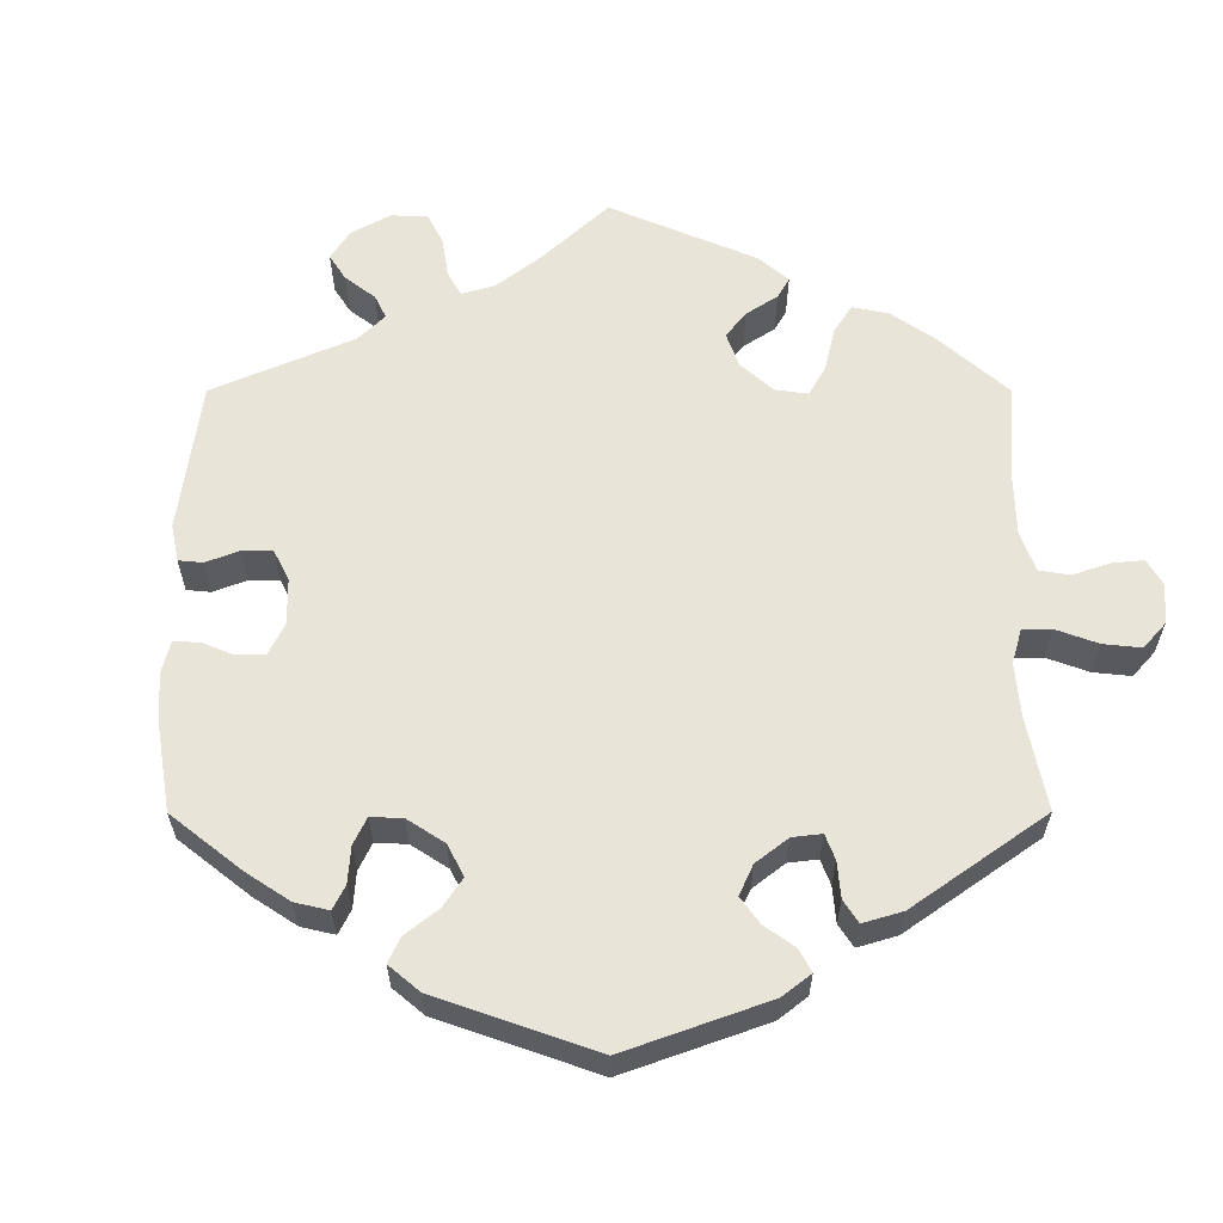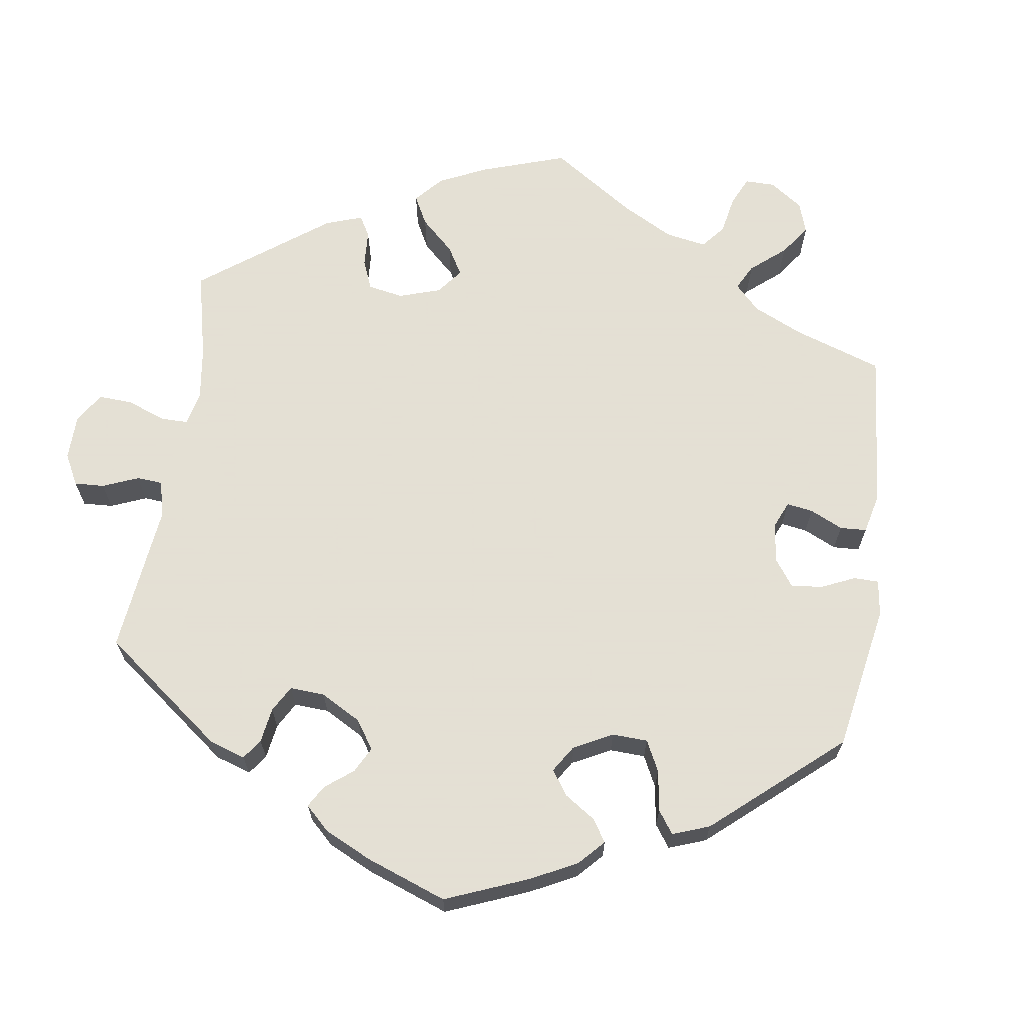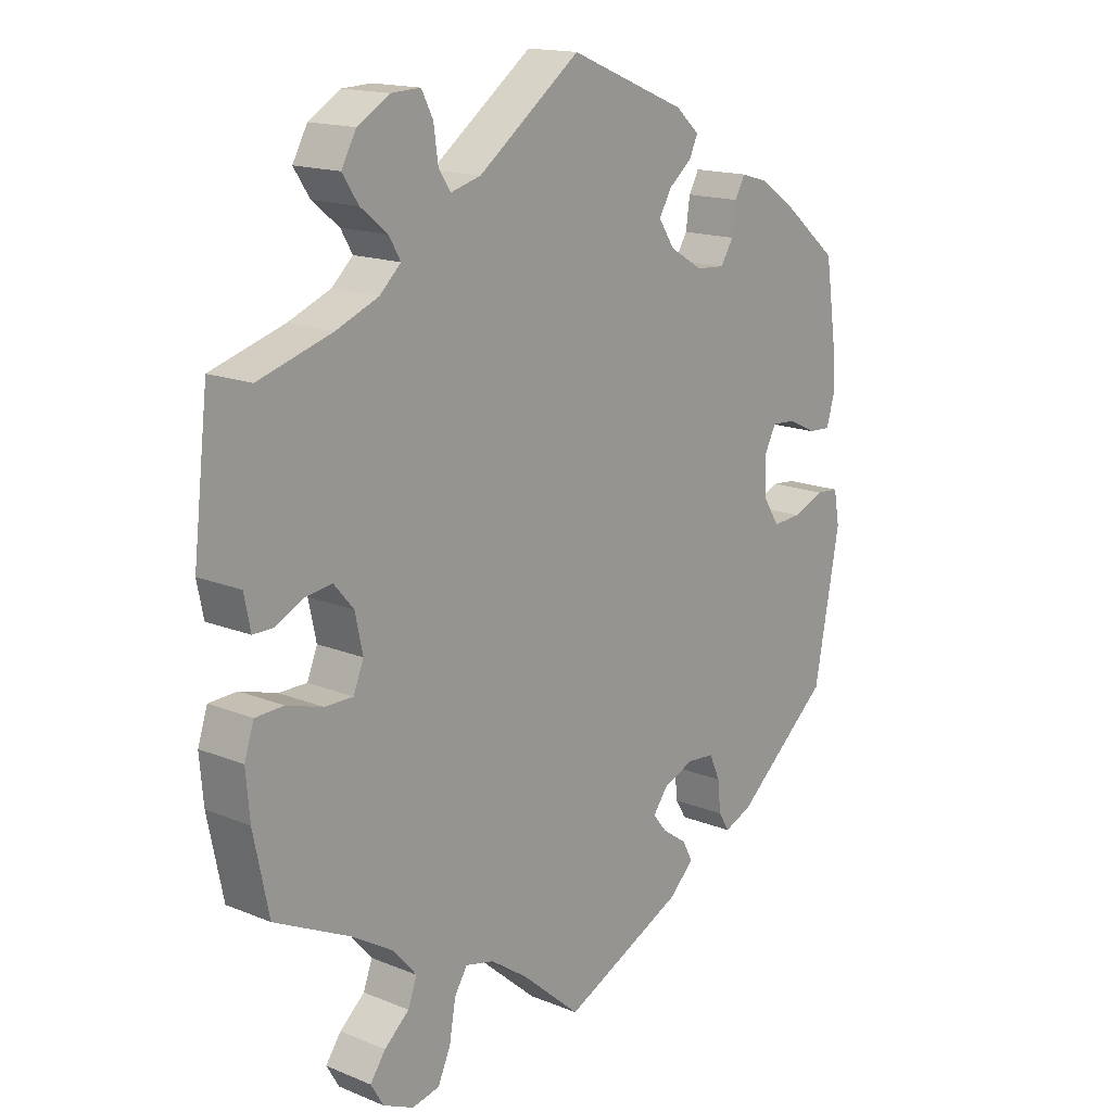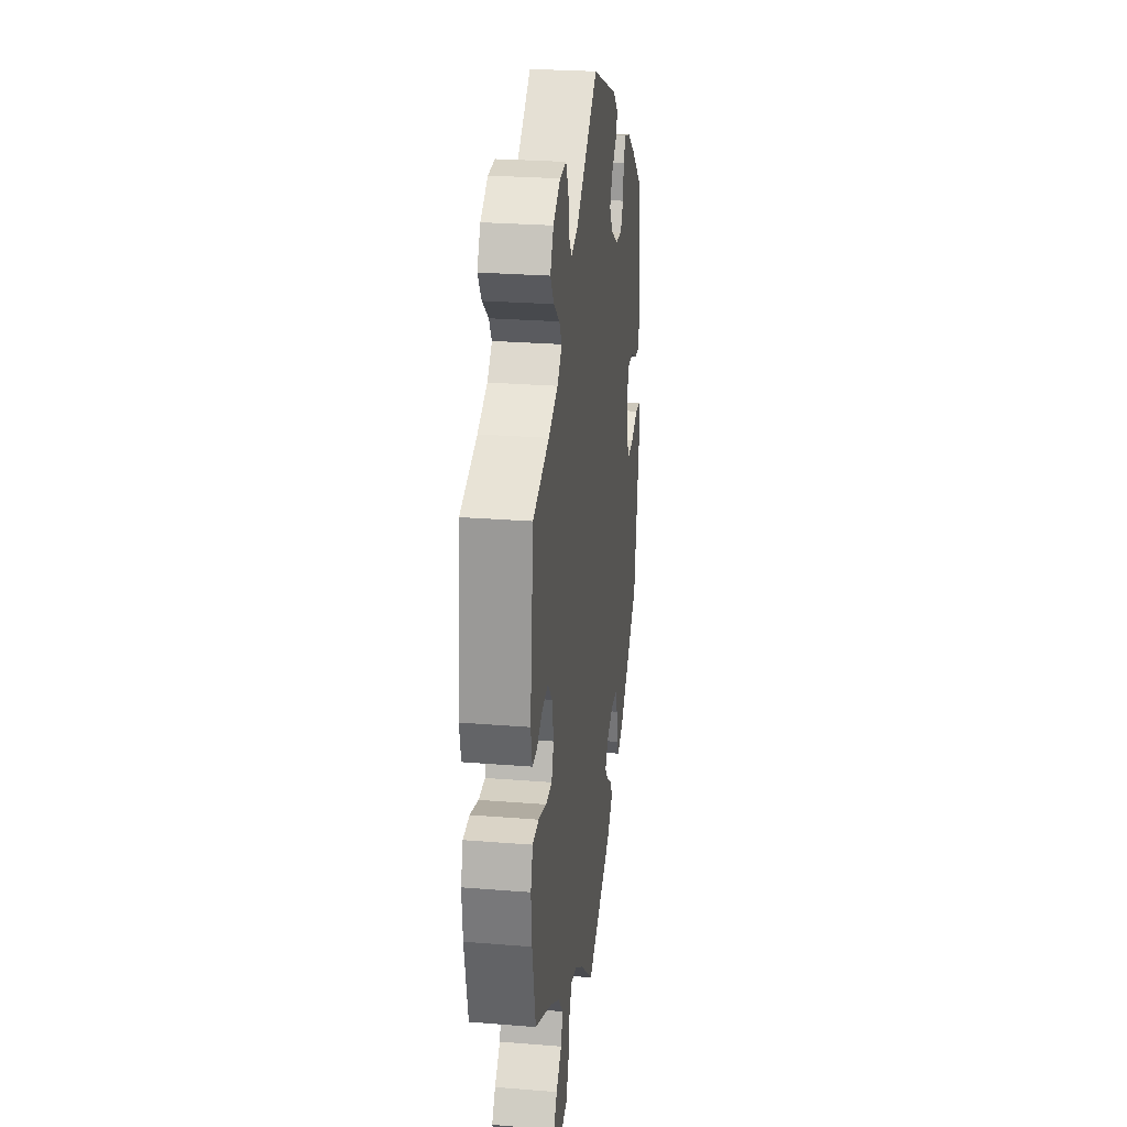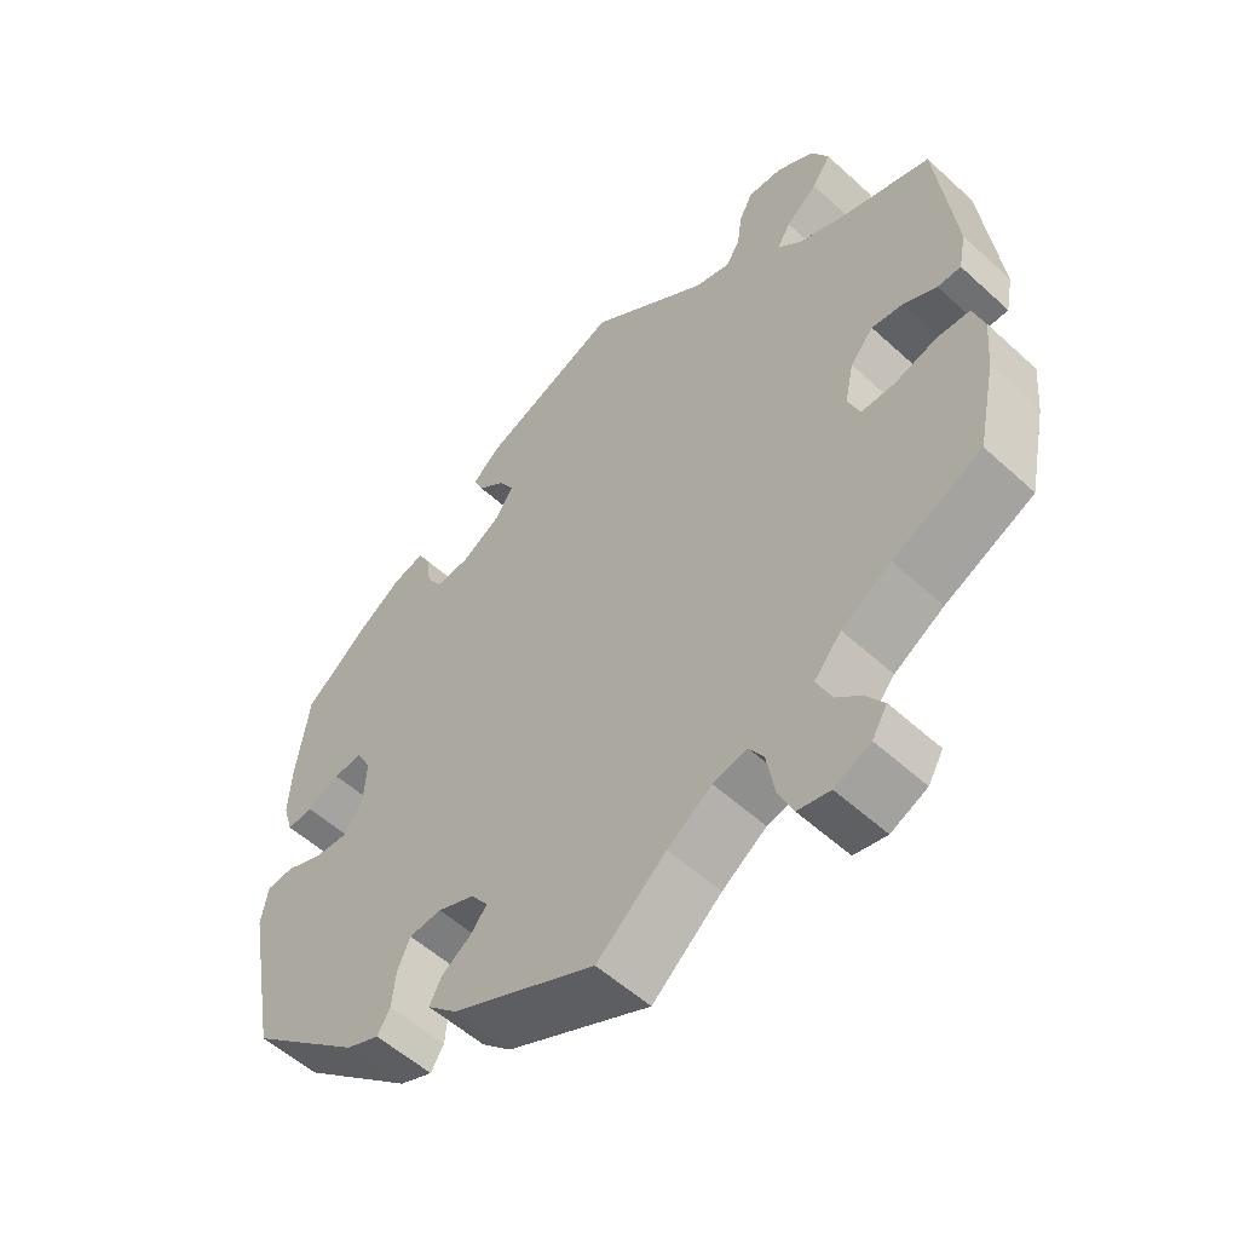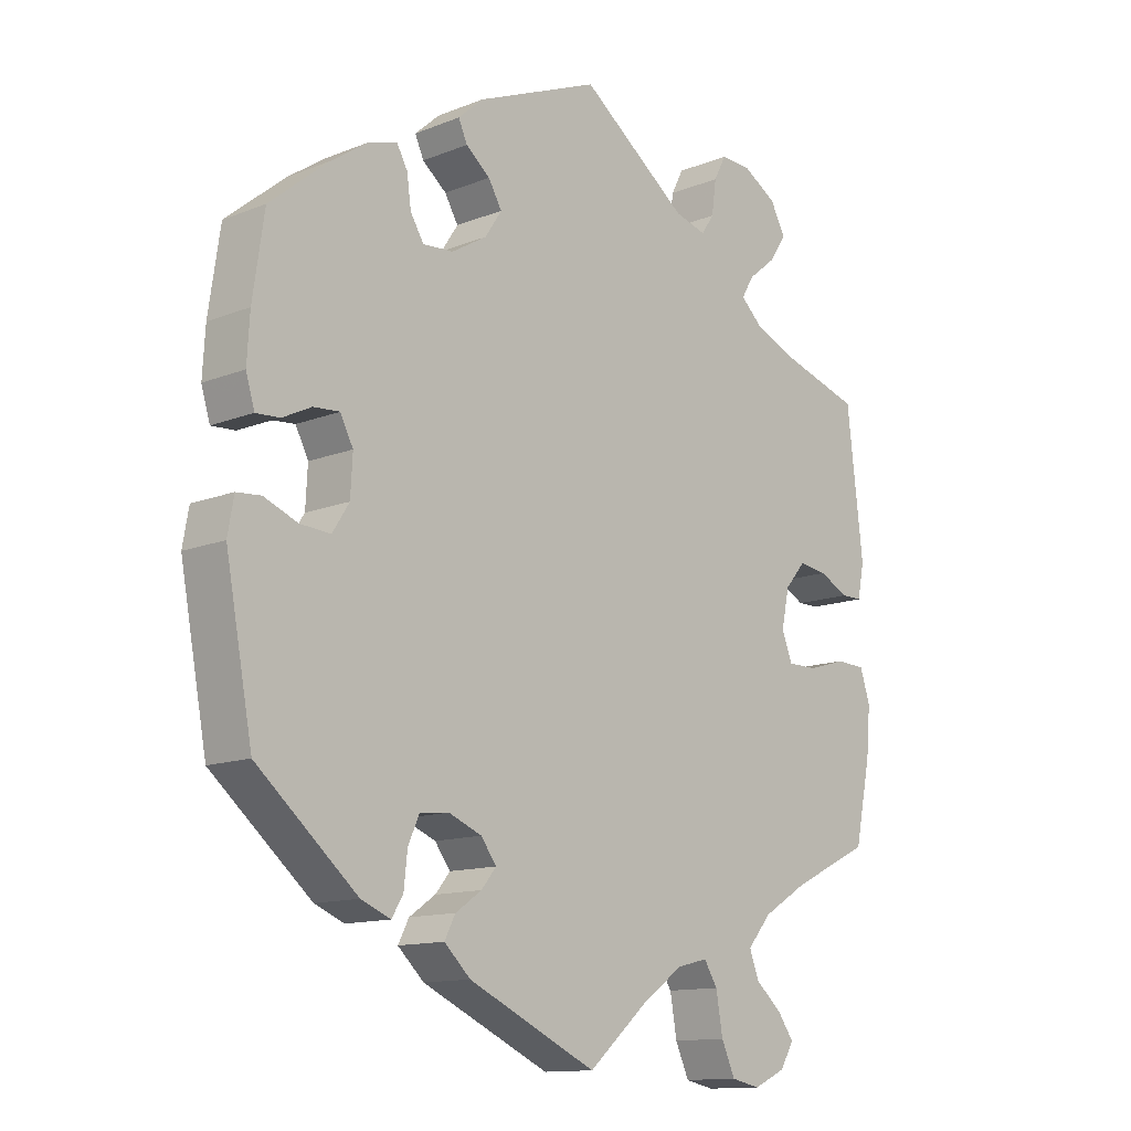
<metadata>
{"format":"obj","ext":"obj","renderer":"f3d","projection":"perspective","resolution":1024,"background":"white","views":[{"elev":60.2,"azim":119.9,"up":"+Y"},{"elev":66.2,"azim":68.2,"up":"+Y"},{"elev":16.0,"azim":-49.8,"up":"+Z"},{"elev":26.4,"azim":-82.8,"up":"+Z"},{"elev":-54.9,"azim":-134.0,"up":"+Z"},{"elev":-12.8,"azim":132.6,"up":"+Z"}]}
</metadata>
<code>
v -0.524 0.07 -0.173
v -0.53 0.07 -0.104
v -0.515 0.07 -0.058
v -0.471 0.07 -0.056
v -0.414 0.07 -0.073
v -0.37 0.07 -0.073
v -0.354 0.07 -0.033
v -0.366 0.07 0.023
v -0.397 0.07 0.059
v -0.439 0.07 0.053
v -0.483 0.07 0.031
v -0.514 0.07 0.031
v -0.524 0.07 0.081
v -0.5 0.07 0.289
v -0.385 0.07 0.324
v -0.319 0.07 0.351
v -0.286 0.07 0.382
v -0.304 0.07 0.413
v -0.346 0.07 0.447
v -0.371 0.07 0.485
v -0.348 0.07 0.527
v -0.298 0.07 0.557
v -0.252 0.07 0.559
v -0.234 0.07 0.524
v -0.227 0.07 0.474
v -0.208 0.07 0.446
v -0.161 0.07 0.459
v -0.001 0.07 0.578
v 0.183 0.07 0.502
v 0.22 0.07 0.469
v 0.207 0.07 0.44
v 0.171 0.07 0.411
v 0.151 0.07 0.377
v 0.176 0.07 0.339
v 0.228 0.07 0.308
v 0.273 0.07 0.305
v 0.293 0.07 0.337
v 0.299 0.07 0.382
v 0.315 0.07 0.411
v 0.357 0.07 0.399
v 0.413 0.07 0.361
v 0.5 0.07 0.289
v 0.517 0.07 0.173
v 0.521 0.07 0.106
v 0.508 0.07 0.063
v 0.473 0.07 0.065
v 0.43 0.07 0.086
v 0.391 0.07 0.089
v 0.372 0.07 0.052
v 0.375 0.07 -0.005
v 0.4 0.07 -0.044
v 0.445 0.07 -0.041
v 0.495 0.07 -0.021
v 0.531 0.07 -0.024
v 0.54 0.07 -0.075
v 0.5 0.07 -0.289
v 0.351 0.07 -0.416
v 0.307 0.07 -0.434
v 0.29 0.07 -0.406
v 0.285 0.07 -0.358
v 0.268 0.07 -0.32
v 0.225 0.07 -0.316
v 0.176 0.07 -0.336
v 0.153 0.07 -0.367
v 0.175 0.07 -0.394
v 0.214 0.07 -0.421
v 0.23 0.07 -0.452
v 0.191 0.07 -0.489
v 0 0.07 -0.578
v -0.092 0.07 -0.498
v -0.151 0.07 -0.457
v -0.196 0.07 -0.446
v -0.216 0.07 -0.478
v -0.226 0.07 -0.536
v -0.246 0.07 -0.581
v -0.289 0.07 -0.59
v -0.337 0.07 -0.568
v -0.357 0.07 -0.534
v -0.333 0.07 -0.5
v -0.294 0.07 -0.466
v -0.28 0.07 -0.428
v -0.316 0.07 -0.386
v -0.382 0.07 -0.346
v -0.5 0.07 -0.289
v -0.524 0 -0.173
v -0.53 0 -0.104
v -0.515 0 -0.058
v -0.471 0 -0.056
v -0.414 0 -0.073
v -0.37 0 -0.073
v -0.354 0 -0.033
v -0.366 0 0.023
v -0.397 0 0.059
v -0.439 0 0.053
v -0.483 0 0.031
v -0.514 0 0.031
v -0.524 0 0.081
v -0.5 0 0.289
v -0.385 0 0.324
v -0.319 0 0.351
v -0.286 0 0.382
v -0.304 0 0.413
v -0.346 0 0.447
v -0.371 0 0.485
v -0.348 0 0.527
v -0.298 0 0.557
v -0.252 0 0.559
v -0.234 0 0.524
v -0.227 0 0.474
v -0.208 0 0.446
v -0.161 0 0.459
v -0.001 0 0.578
v 0.183 0 0.502
v 0.22 0 0.469
v 0.207 0 0.44
v 0.171 0 0.411
v 0.151 0 0.377
v 0.176 0 0.339
v 0.228 0 0.308
v 0.273 0 0.305
v 0.293 0 0.337
v 0.299 0 0.382
v 0.315 0 0.411
v 0.357 0 0.399
v 0.413 0 0.361
v 0.5 0 0.289
v 0.517 0 0.173
v 0.521 0 0.106
v 0.508 0 0.063
v 0.473 0 0.065
v 0.43 0 0.086
v 0.391 0 0.089
v 0.372 0 0.052
v 0.375 0 -0.005
v 0.4 0 -0.044
v 0.445 0 -0.041
v 0.495 0 -0.021
v 0.531 0 -0.024
v 0.54 0 -0.075
v 0.5 0 -0.289
v 0.351 0 -0.416
v 0.307 0 -0.434
v 0.29 0 -0.406
v 0.285 0 -0.358
v 0.268 0 -0.32
v 0.225 0 -0.316
v 0.176 0 -0.336
v 0.153 0 -0.367
v 0.175 0 -0.394
v 0.214 0 -0.421
v 0.23 0 -0.452
v 0.191 0 -0.489
v 0 0 -0.578
v -0.092 0 -0.498
v -0.151 0 -0.457
v -0.196 0 -0.446
v -0.216 0 -0.478
v -0.226 0 -0.536
v -0.246 0 -0.581
v -0.289 0 -0.59
v -0.337 0 -0.568
v -0.357 0 -0.534
v -0.333 0 -0.5
v -0.294 0 -0.466
v -0.28 0 -0.428
v -0.316 0 -0.386
v -0.382 0 -0.346
v -0.5 0 -0.289
f 83 84 1 2
f 82 83 2 3
f 81 82 3 4
f 77 78 79 80
f 75 76 77 80
f 73 74 75 80
f 72 73 80 81
f 67 68 69 70
f 65 66 67 70
f 64 65 70 71
f 63 64 71 72
f 57 58 59 60
f 57 60 61
f 56 57 61
f 55 56 61 62
f 52 53 54 55
f 51 52 55 62
f 44 45 46 47
f 44 47 48
f 43 44 48
f 42 43 48
f 41 42 48
f 40 41 48 49
f 37 38 39 40
f 36 37 40 49
f 29 30 31 32
f 27 28 29 32
f 26 27 32 33
f 22 23 24 25
f 22 25 26
f 21 22 26
f 18 19 20 21
f 17 18 21 26
f 16 17 26 33
f 12 13 14 15
f 10 11 12 15
f 9 10 15 16
f 8 9 16 33
f 72 81 4 5
f 63 72 5 6
f 50 51 62 63
f 50 63 6 7
f 35 36 49 50
f 34 35 50 7
f 7 8 33 34
f 86 85 168 167
f 87 86 167 166
f 88 87 166 165
f 164 163 162 161
f 164 161 160 159
f 164 159 158 157
f 165 164 157 156
f 154 153 152 151
f 154 151 150 149
f 155 154 149 148
f 156 155 148 147
f 144 143 142 141
f 145 144 141
f 145 141 140
f 146 145 140 139
f 139 138 137 136
f 146 139 136 135
f 131 130 129 128
f 132 131 128
f 132 128 127
f 132 127 126
f 132 126 125
f 133 132 125 124
f 124 123 122 121
f 133 124 121 120
f 116 115 114 113
f 116 113 112 111
f 117 116 111 110
f 109 108 107 106
f 110 109 106
f 110 106 105
f 105 104 103 102
f 110 105 102 101
f 117 110 101 100
f 99 98 97 96
f 99 96 95 94
f 100 99 94 93
f 117 100 93 92
f 89 88 165 156
f 90 89 156 147
f 147 146 135 134
f 91 90 147 134
f 134 133 120 119
f 91 134 119 118
f 118 117 92 91
f 1 85 86 2
f 2 86 87 3
f 3 87 88 4
f 4 88 89 5
f 5 89 90 6
f 6 90 91 7
f 7 91 92 8
f 8 92 93 9
f 9 93 94 10
f 10 94 95 11
f 11 95 96 12
f 12 96 97 13
f 13 97 98 14
f 14 98 99 15
f 15 99 100 16
f 16 100 101 17
f 17 101 102 18
f 18 102 103 19
f 19 103 104 20
f 20 104 105 21
f 21 105 106 22
f 22 106 107 23
f 23 107 108 24
f 24 108 109 25
f 25 109 110 26
f 26 110 111 27
f 27 111 112 28
f 28 112 113 29
f 29 113 114 30
f 30 114 115 31
f 31 115 116 32
f 32 116 117 33
f 33 117 118 34
f 34 118 119 35
f 35 119 120 36
f 36 120 121 37
f 37 121 122 38
f 38 122 123 39
f 39 123 124 40
f 40 124 125 41
f 41 125 126 42
f 42 126 127 43
f 43 127 128 44
f 44 128 129 45
f 45 129 130 46
f 46 130 131 47
f 47 131 132 48
f 48 132 133 49
f 49 133 134 50
f 50 134 135 51
f 51 135 136 52
f 52 136 137 53
f 53 137 138 54
f 54 138 139 55
f 55 139 140 56
f 56 140 141 57
f 57 141 142 58
f 58 142 143 59
f 59 143 144 60
f 60 144 145 61
f 61 145 146 62
f 62 146 147 63
f 63 147 148 64
f 64 148 149 65
f 65 149 150 66
f 66 150 151 67
f 67 151 152 68
f 68 152 153 69
f 69 153 154 70
f 70 154 155 71
f 71 155 156 72
f 72 156 157 73
f 73 157 158 74
f 74 158 159 75
f 75 159 160 76
f 76 160 161 77
f 77 161 162 78
f 78 162 163 79
f 79 163 164 80
f 80 164 165 81
f 81 165 166 82
f 82 166 167 83
f 83 167 168 84
f 84 168 85 1

</code>
